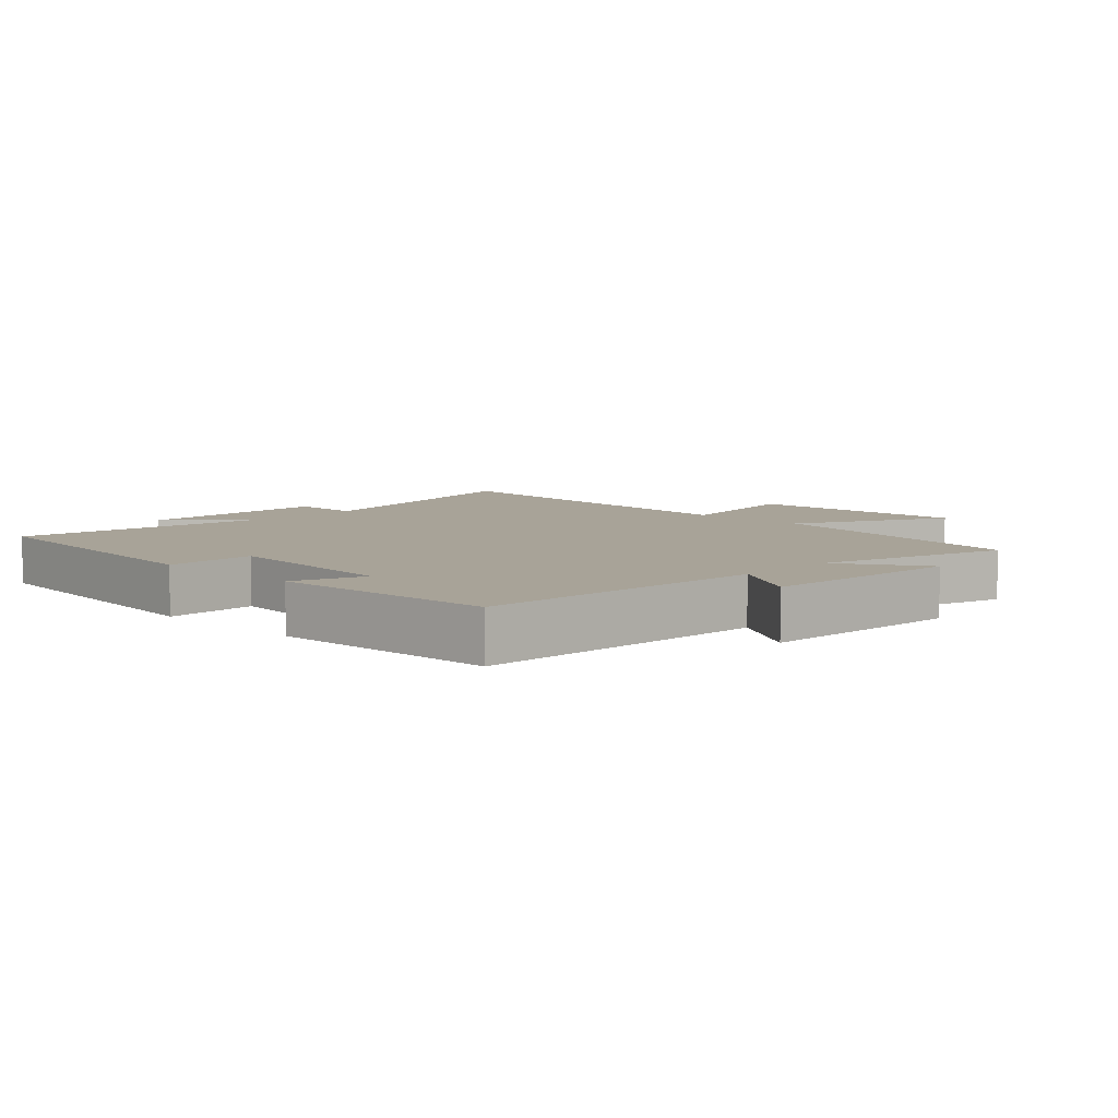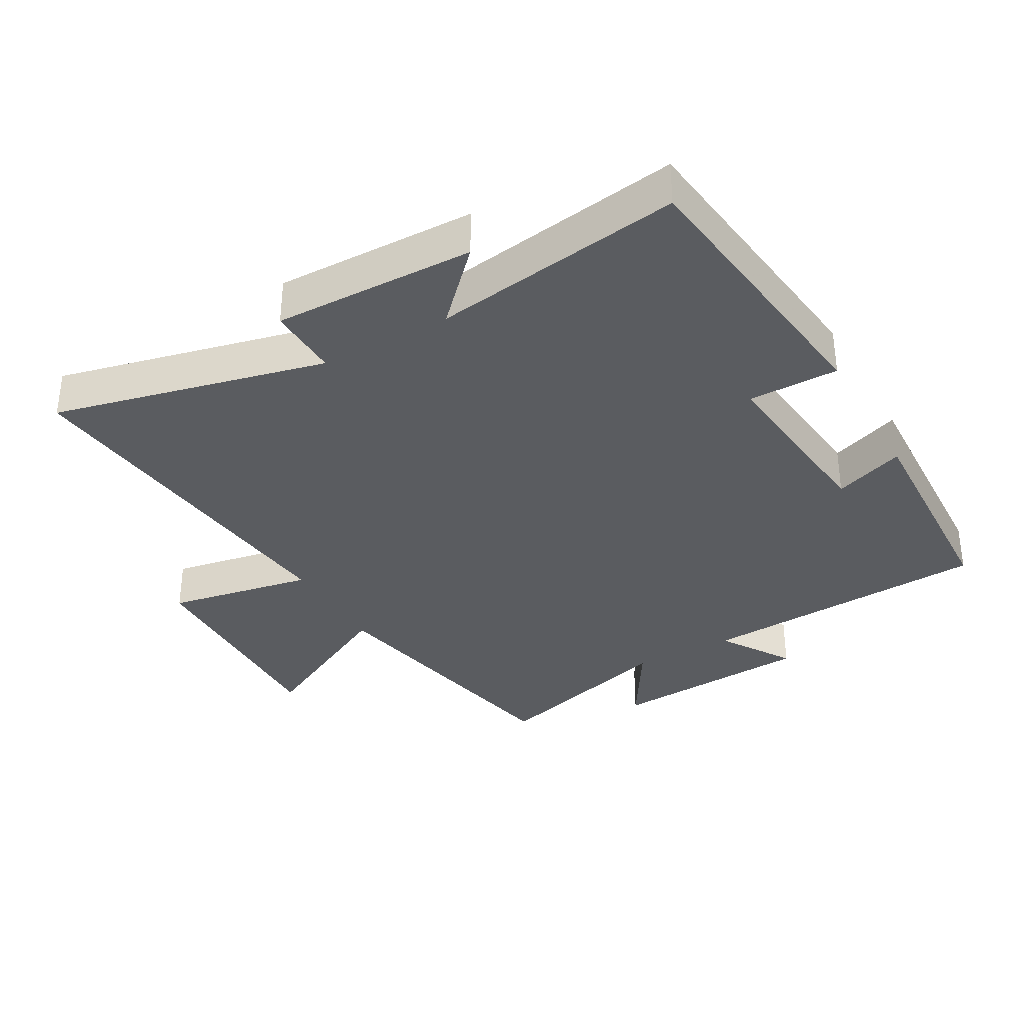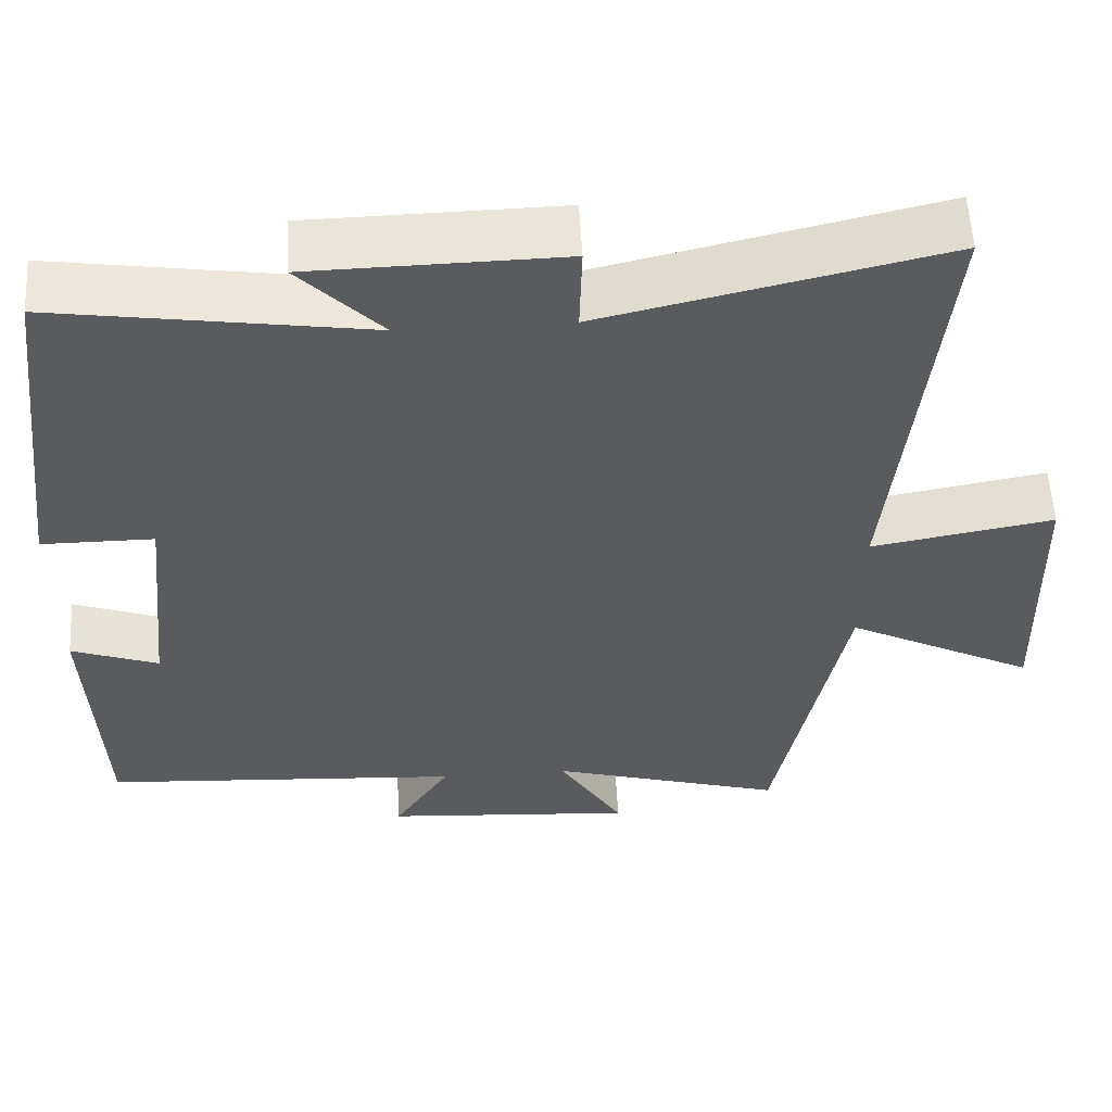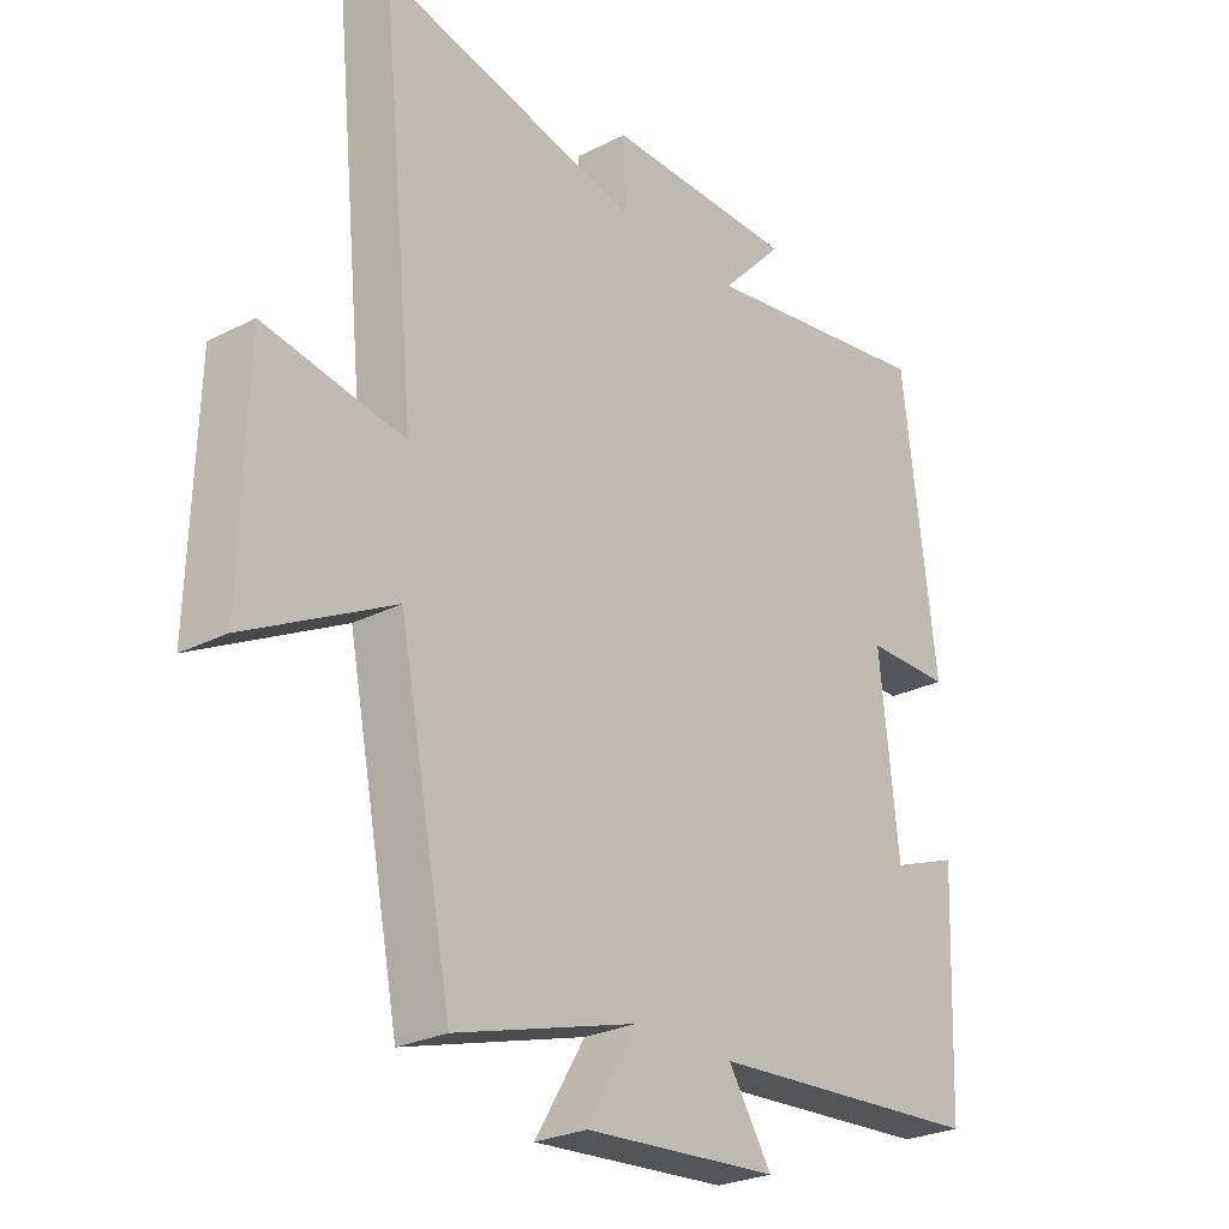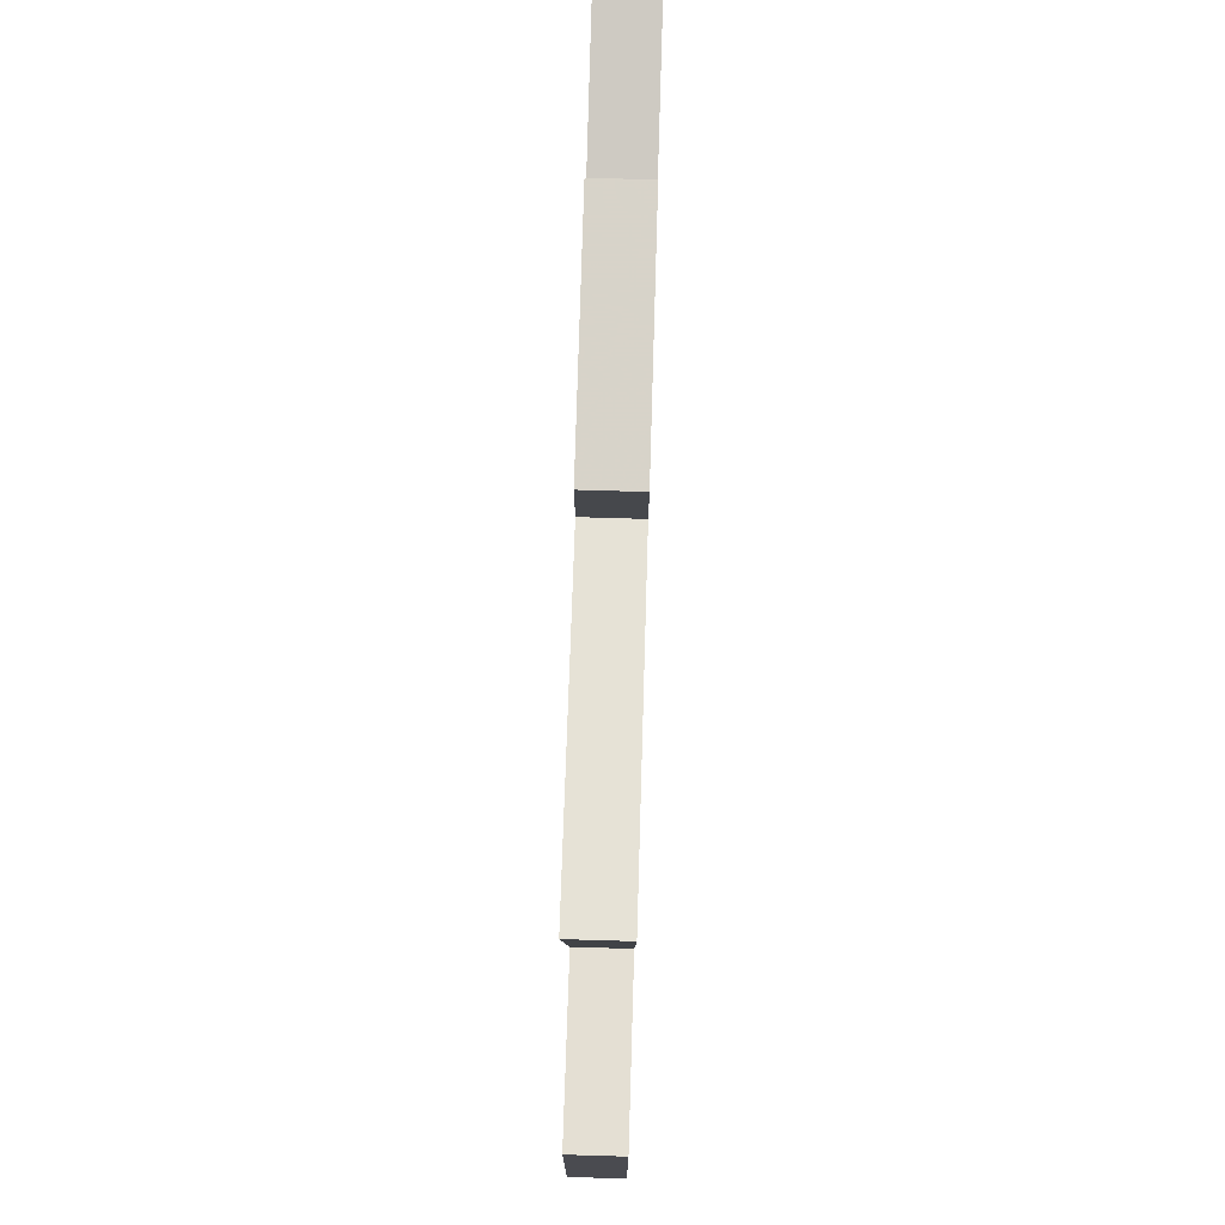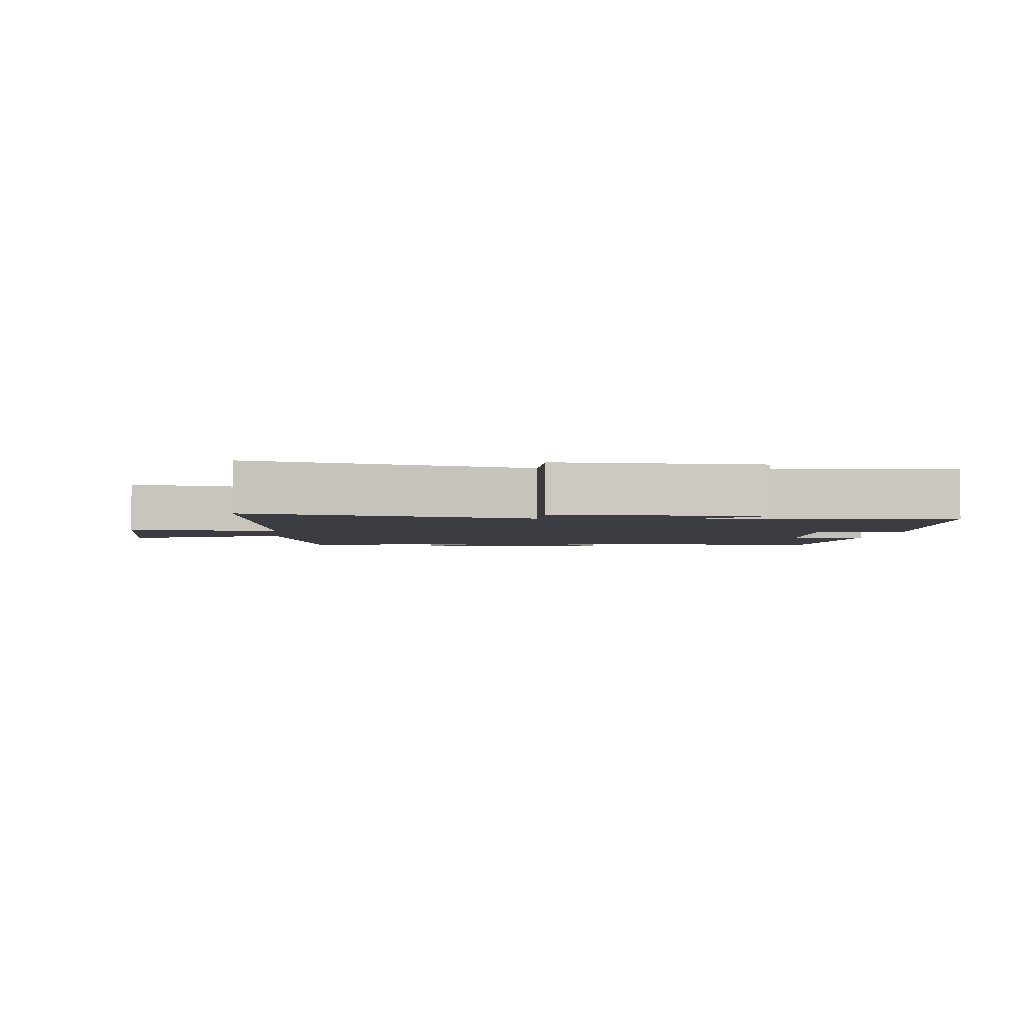
<metadata>
{"format":"obj","ext":"obj","renderer":"f3d","projection":"perspective","resolution":1024,"background":"white","views":[{"elev":6.9,"azim":134.0,"up":"+Y"},{"elev":-34.4,"azim":29.4,"up":"+Y"},{"elev":56.7,"azim":176.9,"up":"+Z"},{"elev":-26.2,"azim":-51.1,"up":"+Z"},{"elev":77.2,"azim":-88.3,"up":"+Z"},{"elev":-2.9,"azim":-6.5,"up":"+Y"}]}
</metadata>
<code>
v -0.557 0.07 0.598
v -0.14 0.07 0.5
v -0.143 0.07 0.611
v 0.165 0.07 0.605
v 0.064 0.07 0.5
v 0.446 0.07 0.558
v 0.5 0.07 0.119
v 0.362 0.07 0.119
v 0.392 0.07 -0.165
v 0.5 0.07 -0.125
v 0.486 0.07 -0.472
v 0.038 0.07 -0.5
v 0.108 0.07 -0.61
v -0.204 0.07 -0.632
v -0.124 0.07 -0.5
v -0.415 0.07 -0.585
v -0.5 0.07 -0.156
v -0.734 0.07 -0.277
v -0.724 0.07 0.073
v -0.5 0.07 0.032
v -0.557 0 0.598
v -0.14 0 0.5
v -0.143 0 0.611
v 0.165 0 0.605
v 0.064 0 0.5
v 0.446 0 0.558
v 0.5 0 0.119
v 0.362 0 0.119
v 0.392 0 -0.165
v 0.5 0 -0.125
v 0.486 0 -0.472
v 0.038 0 -0.5
v 0.108 0 -0.61
v -0.204 0 -0.632
v -0.124 0 -0.5
v -0.415 0 -0.585
v -0.5 0 -0.156
v -0.734 0 -0.277
v -0.724 0 0.073
v -0.5 0 0.032
f 17 18 19 20
f 15 16 17 20
f 15 20 1 2
f 12 13 14 15
f 11 12 15
f 10 11 15
f 9 10 15
f 8 9 15 2
f 5 6 7 8
f 5 8 2 3
f 3 4 5
f 40 39 38 37
f 40 37 36 35
f 22 21 40 35
f 35 34 33 32
f 35 32 31
f 35 31 30
f 35 30 29
f 22 35 29 28
f 28 27 26 25
f 23 22 28 25
f 25 24 23
f 1 21 22 2
f 2 22 23 3
f 3 23 24 4
f 4 24 25 5
f 5 25 26 6
f 6 26 27 7
f 7 27 28 8
f 8 28 29 9
f 9 29 30 10
f 10 30 31 11
f 11 31 32 12
f 12 32 33 13
f 13 33 34 14
f 14 34 35 15
f 15 35 36 16
f 16 36 37 17
f 17 37 38 18
f 18 38 39 19
f 19 39 40 20
f 20 40 21 1

</code>
